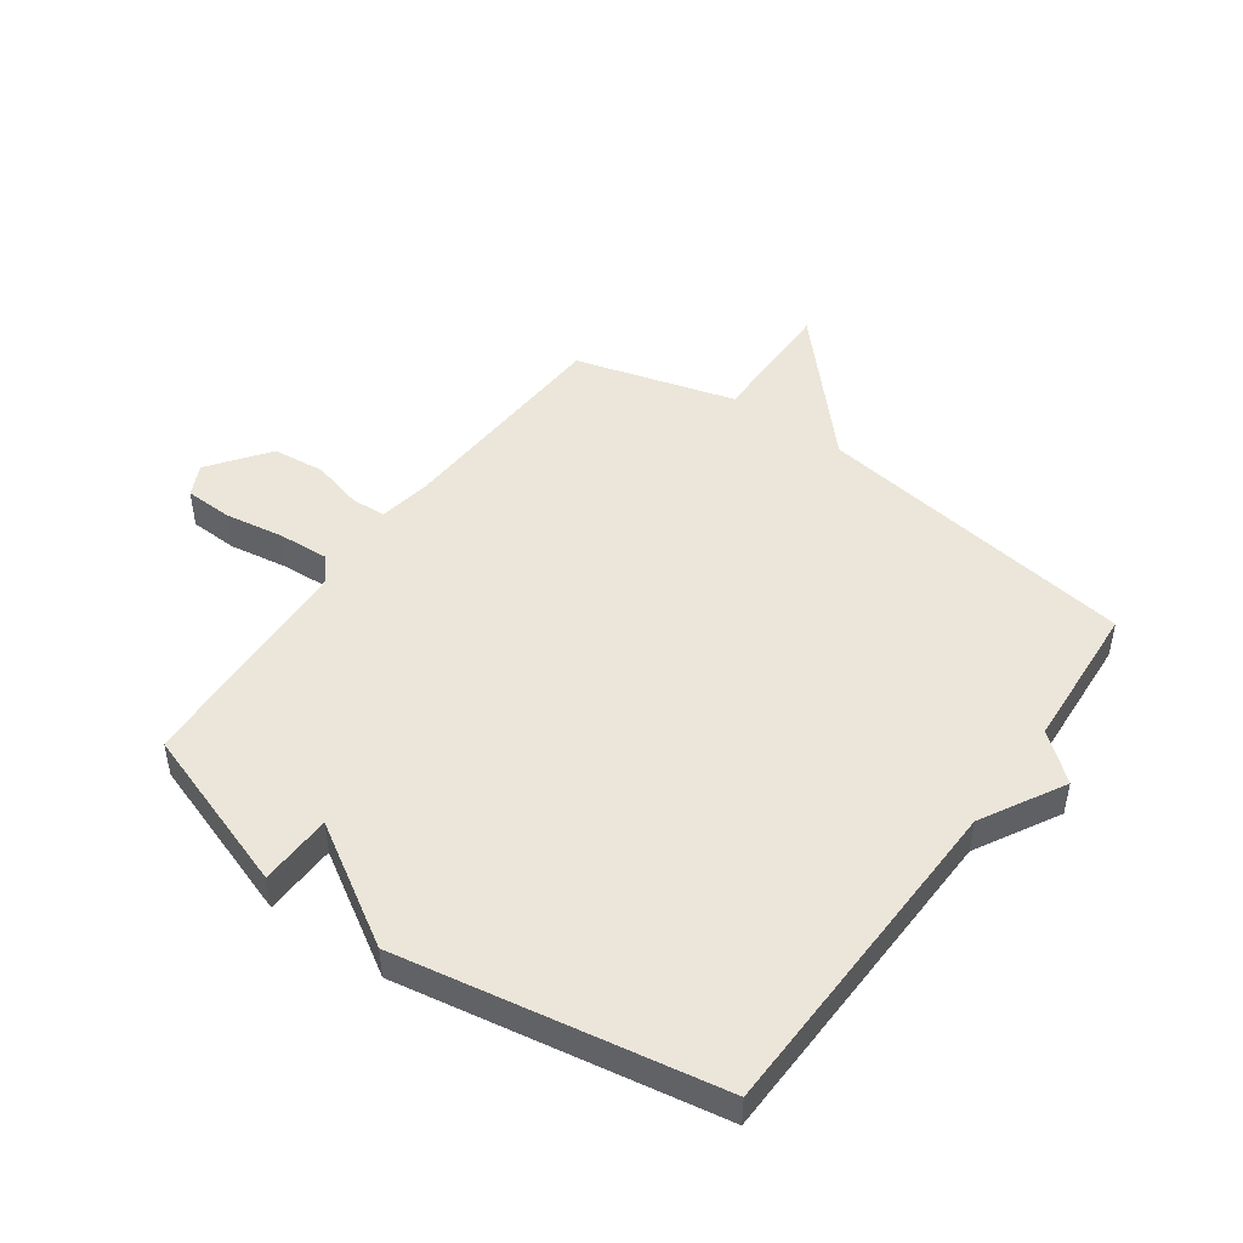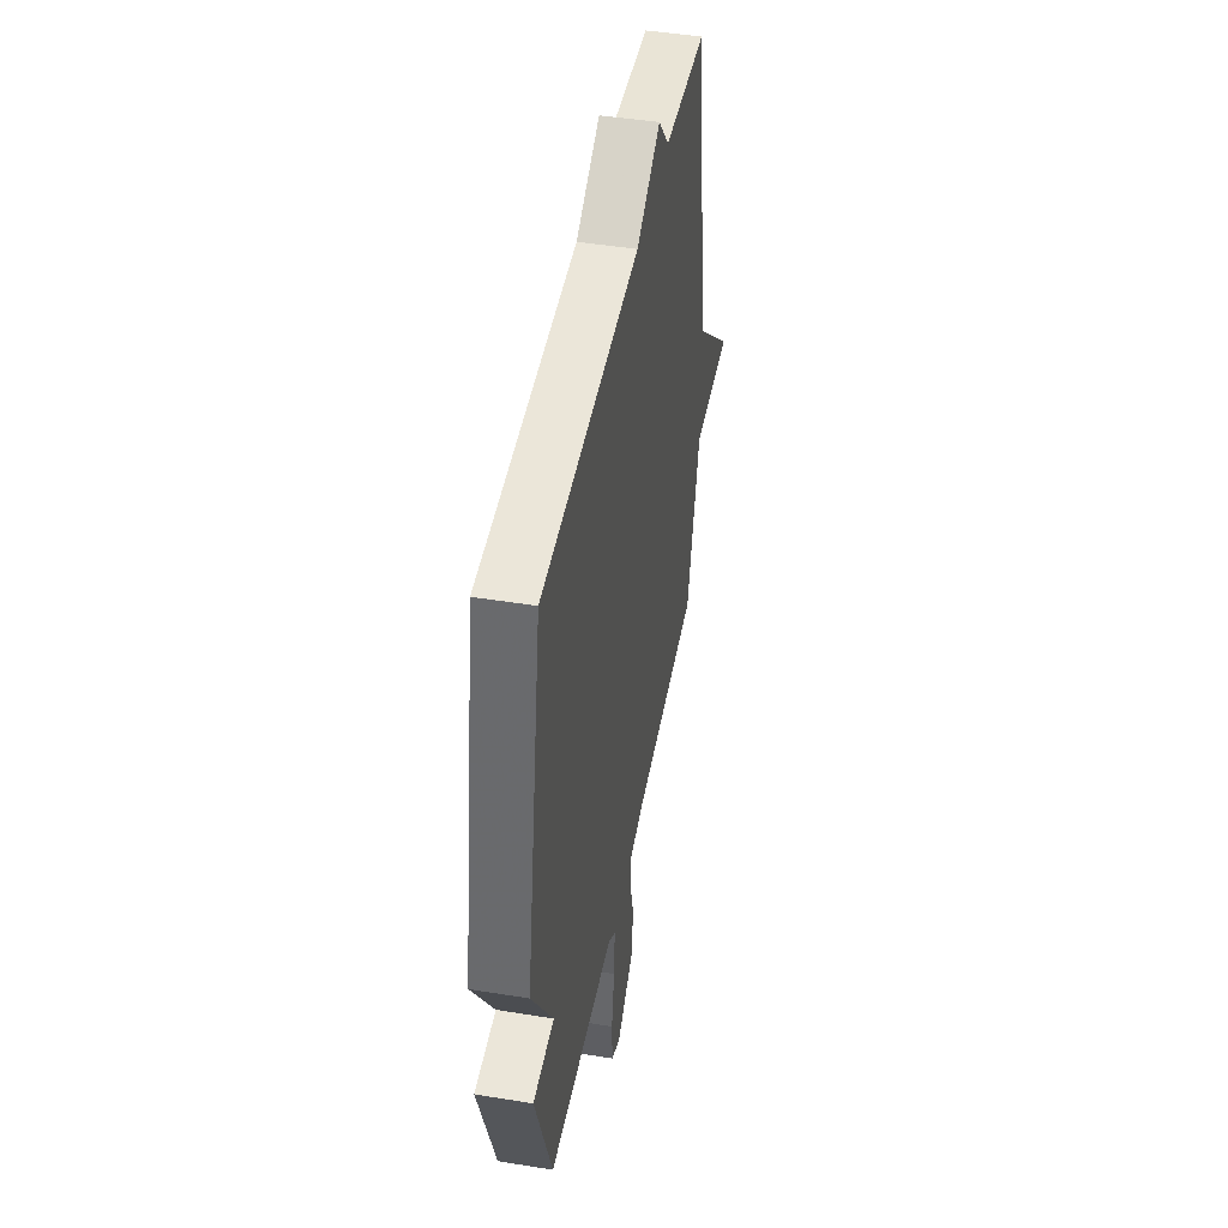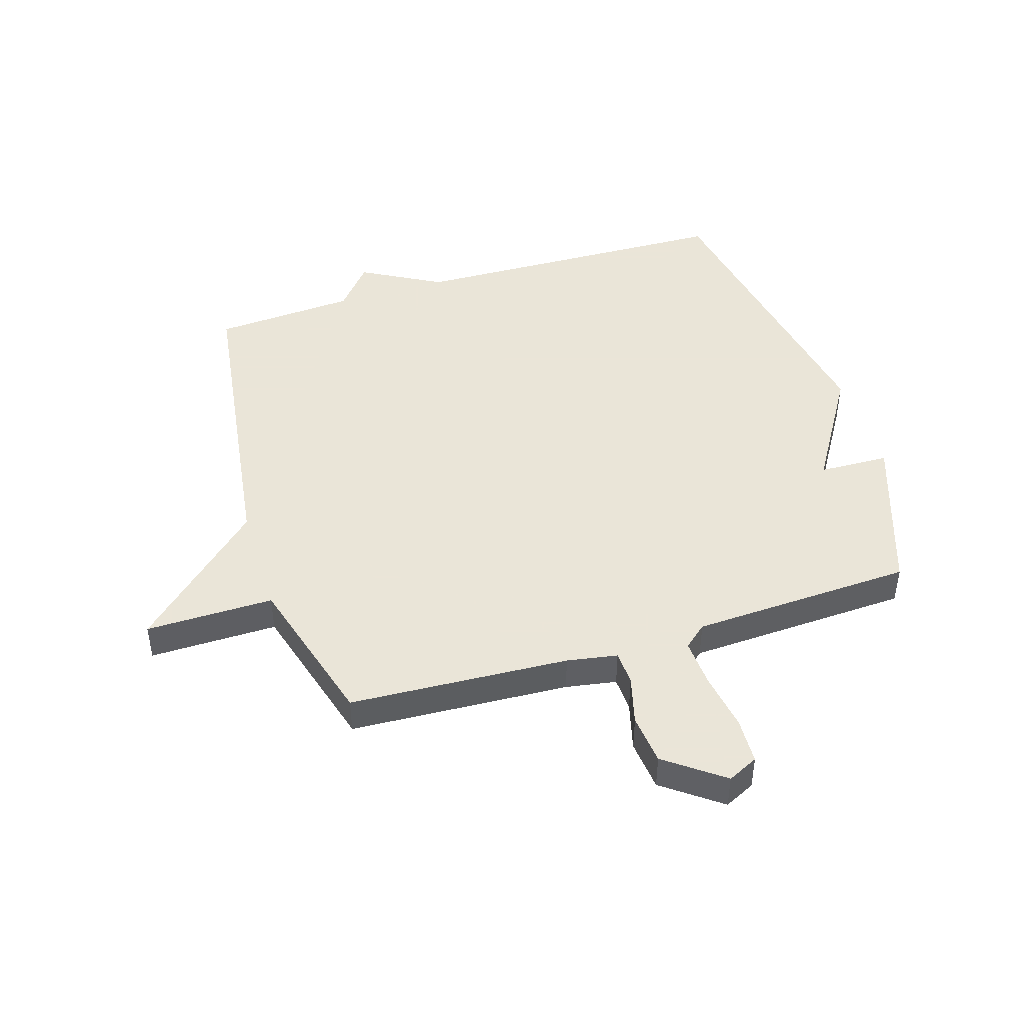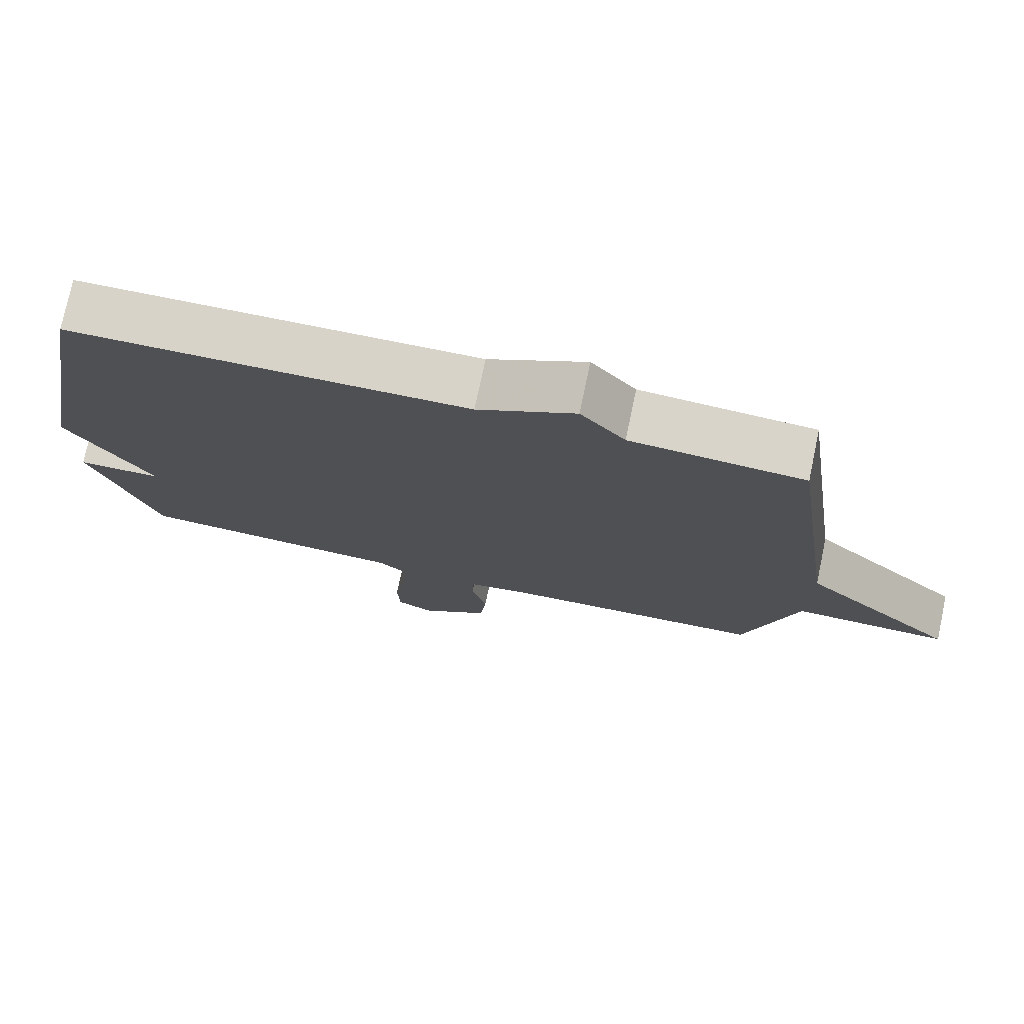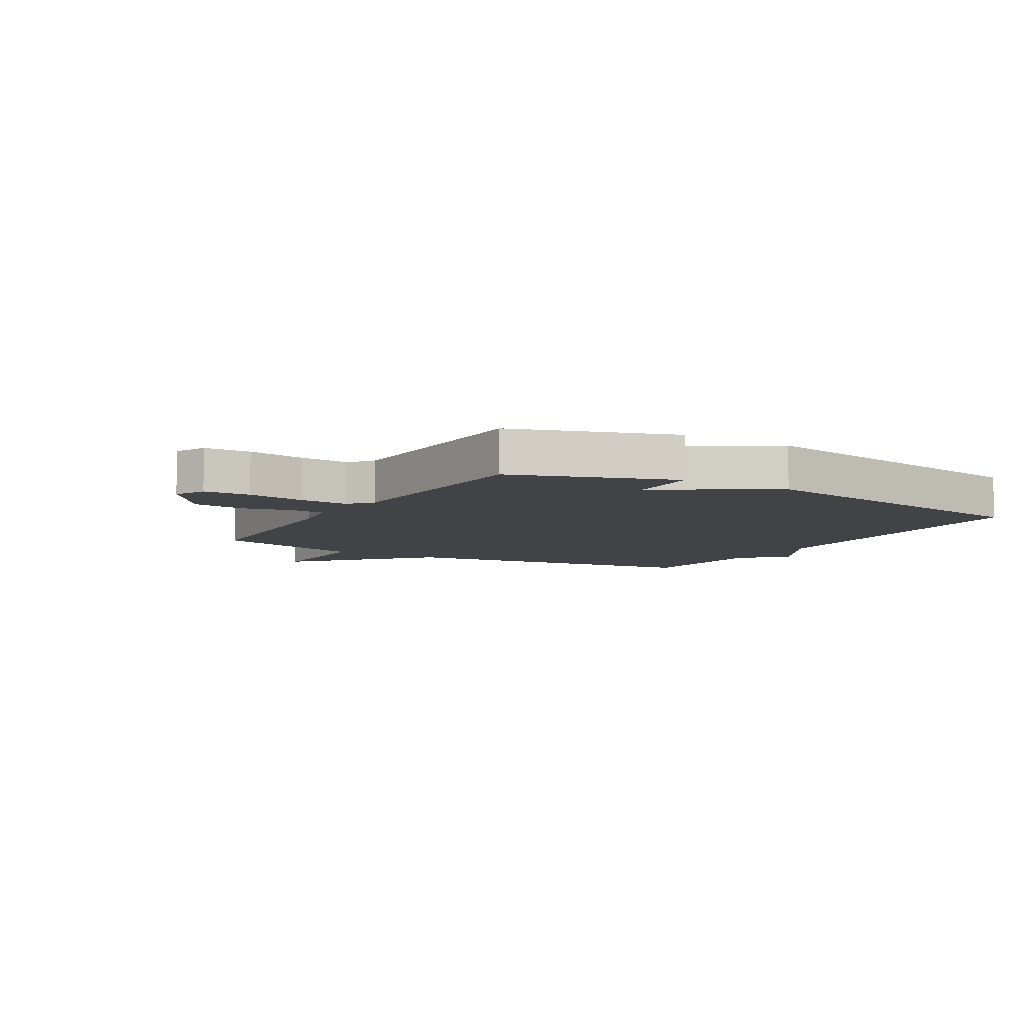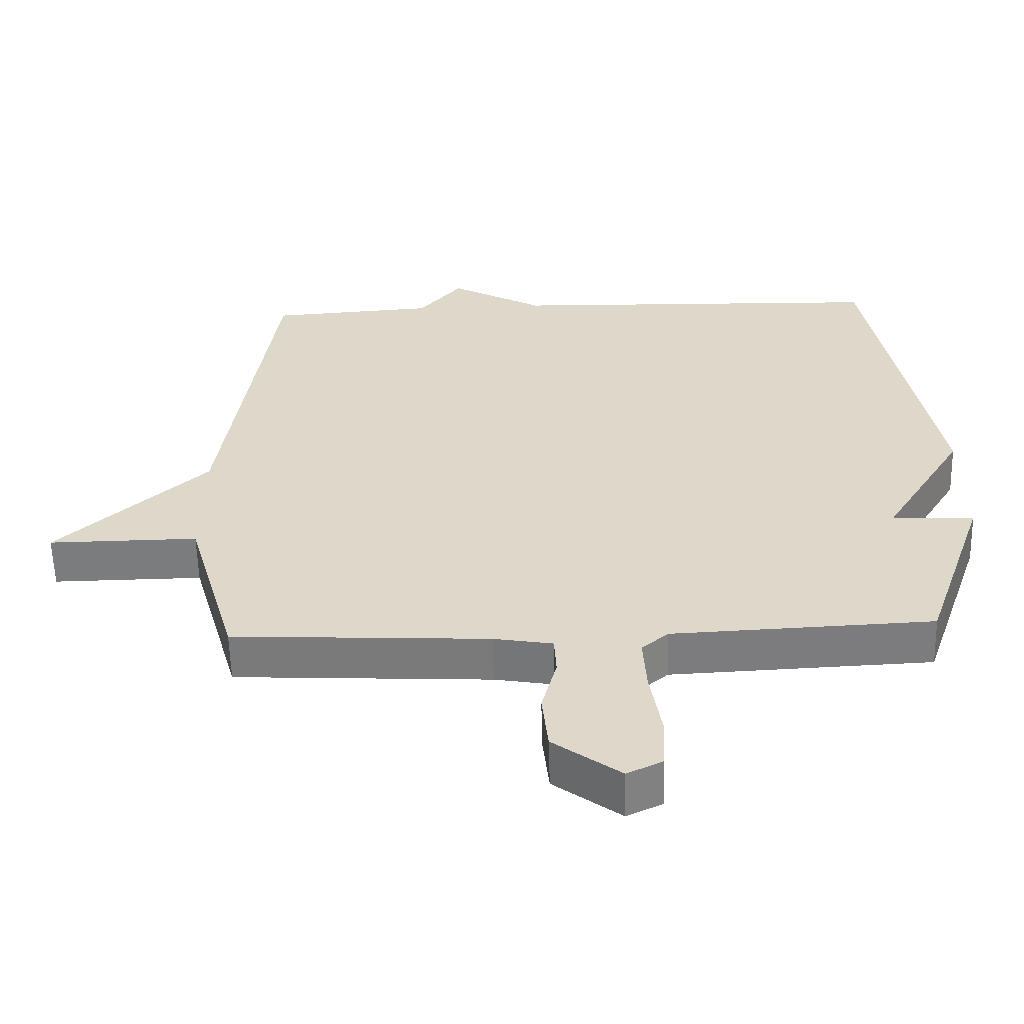
<metadata>
{"format":"obj","ext":"obj","renderer":"f3d","projection":"perspective","resolution":1024,"background":"white","views":[{"elev":48.2,"azim":-54.4,"up":"+Y"},{"elev":45.7,"azim":-79.4,"up":"+Z"},{"elev":45.5,"azim":162.7,"up":"+Y"},{"elev":75.7,"azim":11.9,"up":"+Z"},{"elev":-7.4,"azim":-120.7,"up":"+Y"},{"elev":-58.6,"azim":-178.5,"up":"+Z"}]}
</metadata>
<code>
v 0.5 0.07 0.5
v 0.575 0.07 -0.036
v 0.793 0.07 -0.238
v 0.575 0.07 -0.236
v 0.5 0.07 -0.5
v 0.126 0.07 -0.52
v 0.04 0.07 -0.535
v 0.037 0.07 -0.593
v 0.059 0.07 -0.676
v 0.05 0.07 -0.763
v -0.048 0.07 -0.836
v -0.1 0.07 -0.811
v -0.103 0.07 -0.732
v -0.087 0.07 -0.633
v -0.082 0.07 -0.55
v -0.121 0.07 -0.517
v -0.5 0.07 -0.5
v -0.594 0.07 -0.226
v -0.474 0.07 -0.222
v -0.594 0.07 -0.026
v -0.5 0.07 0.5
v 0.057 0.07 0.516
v 0.194 0.07 0.592
v 0.257 0.07 0.516
v 0.5 0 0.5
v 0.575 0 -0.036
v 0.793 0 -0.238
v 0.575 0 -0.236
v 0.5 0 -0.5
v 0.126 0 -0.52
v 0.04 0 -0.535
v 0.037 0 -0.593
v 0.059 0 -0.676
v 0.05 0 -0.763
v -0.048 0 -0.836
v -0.1 0 -0.811
v -0.103 0 -0.732
v -0.087 0 -0.633
v -0.082 0 -0.55
v -0.121 0 -0.517
v -0.5 0 -0.5
v -0.594 0 -0.226
v -0.474 0 -0.222
v -0.594 0 -0.026
v -0.5 0 0.5
v 0.057 0 0.516
v 0.194 0 0.592
v 0.257 0 0.516
f 22 23 24
f 24 1 2
f 22 24 2
f 21 22 2
f 20 21 2
f 19 20 2
f 16 17 18 19
f 16 19 2
f 15 16 2
f 14 15 2
f 12 13 14
f 11 12 14
f 10 11 14
f 9 10 14
f 8 9 14
f 7 8 14
f 7 14 2
f 6 7 2
f 4 5 6 2
f 2 3 4
f 48 47 46
f 26 25 48
f 26 48 46
f 26 46 45
f 26 45 44
f 26 44 43
f 43 42 41 40
f 26 43 40
f 26 40 39
f 26 39 38
f 38 37 36
f 38 36 35
f 38 35 34
f 38 34 33
f 38 33 32
f 38 32 31
f 26 38 31
f 26 31 30
f 26 30 29 28
f 28 27 26
f 1 25 26 2
f 2 26 27 3
f 3 27 28 4
f 4 28 29 5
f 5 29 30 6
f 6 30 31 7
f 7 31 32 8
f 8 32 33 9
f 9 33 34 10
f 10 34 35 11
f 11 35 36 12
f 12 36 37 13
f 13 37 38 14
f 14 38 39 15
f 15 39 40 16
f 16 40 41 17
f 17 41 42 18
f 18 42 43 19
f 19 43 44 20
f 20 44 45 21
f 21 45 46 22
f 22 46 47 23
f 23 47 48 24
f 24 48 25 1

</code>
